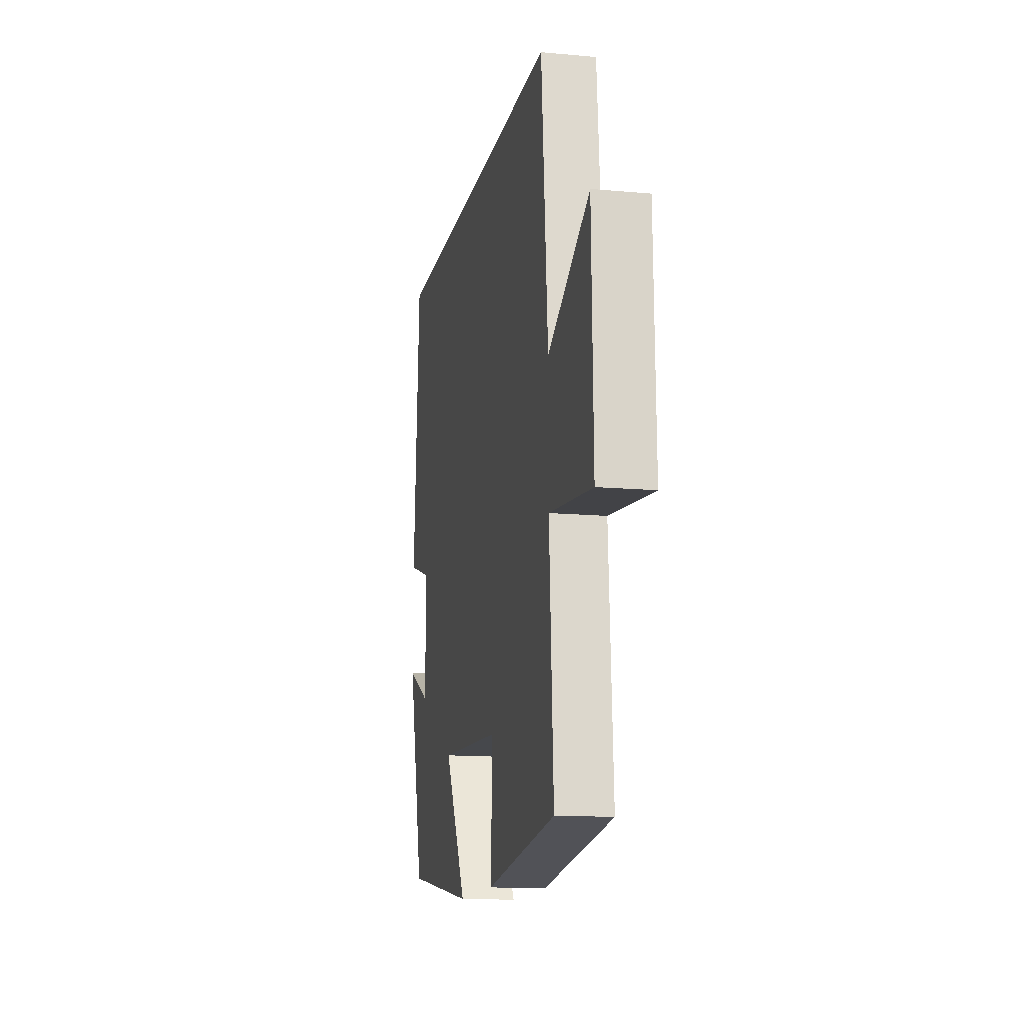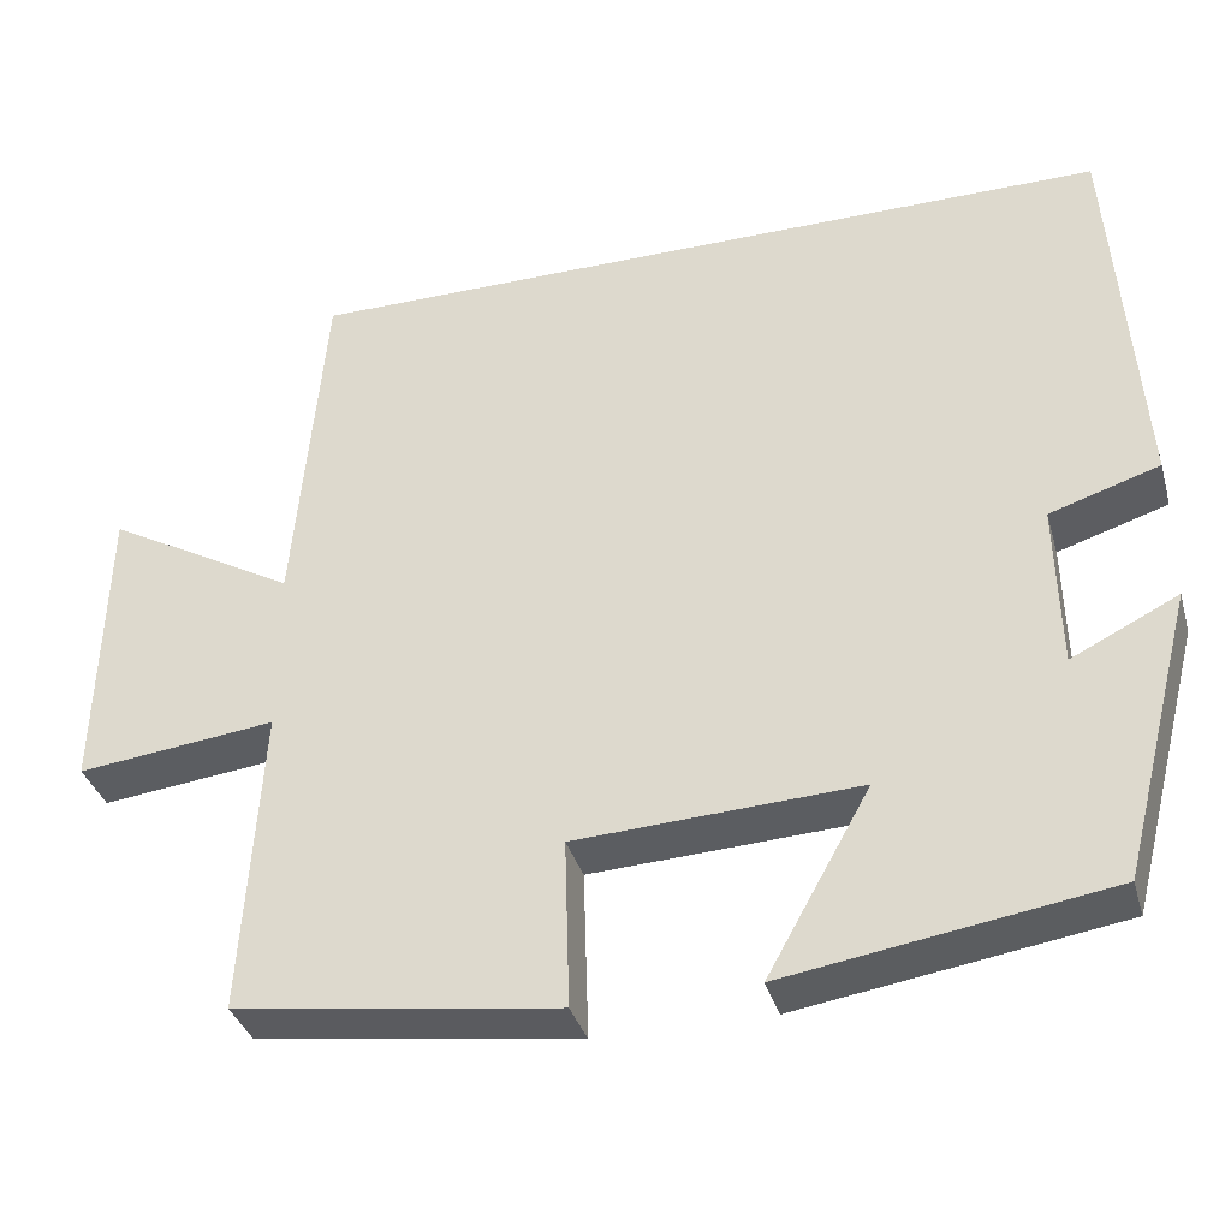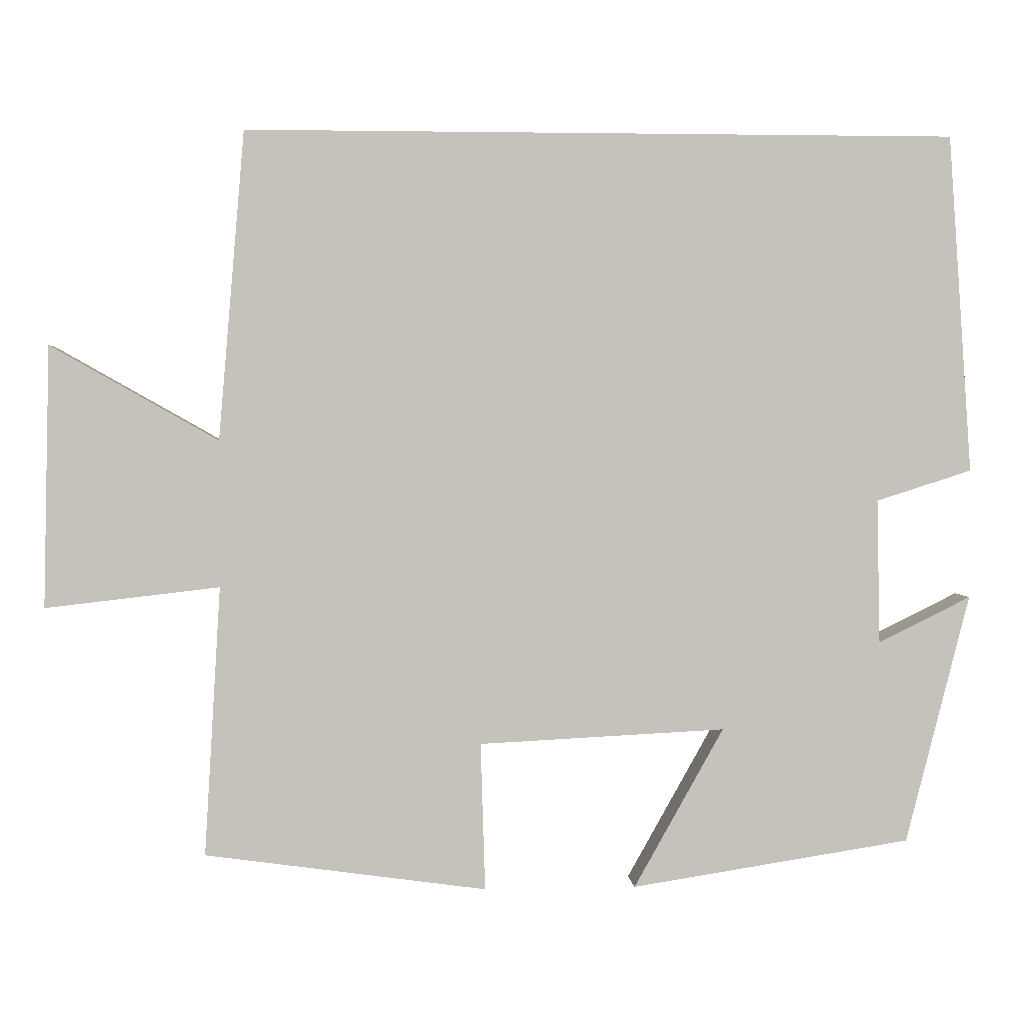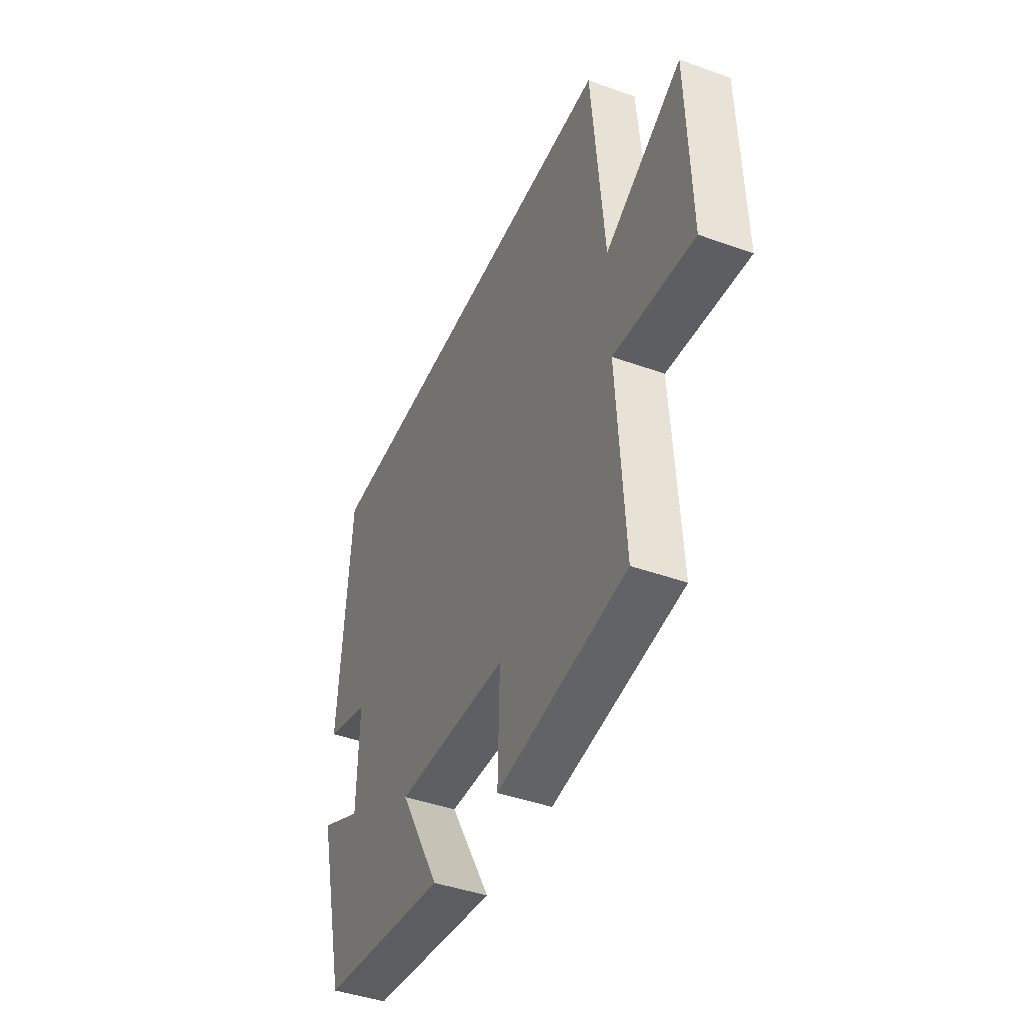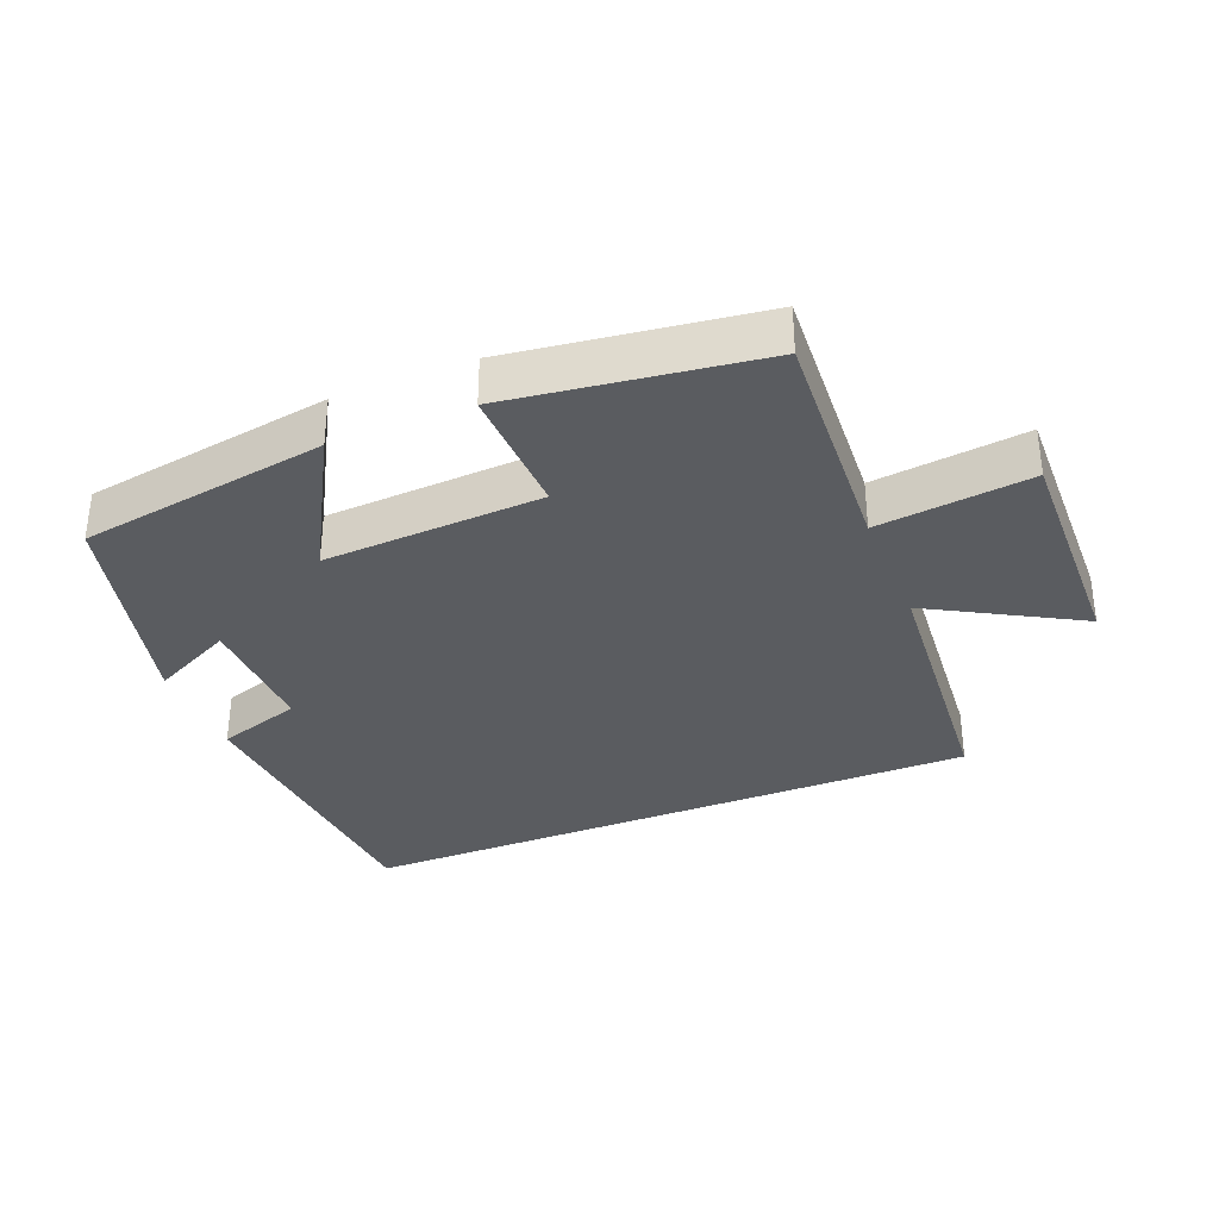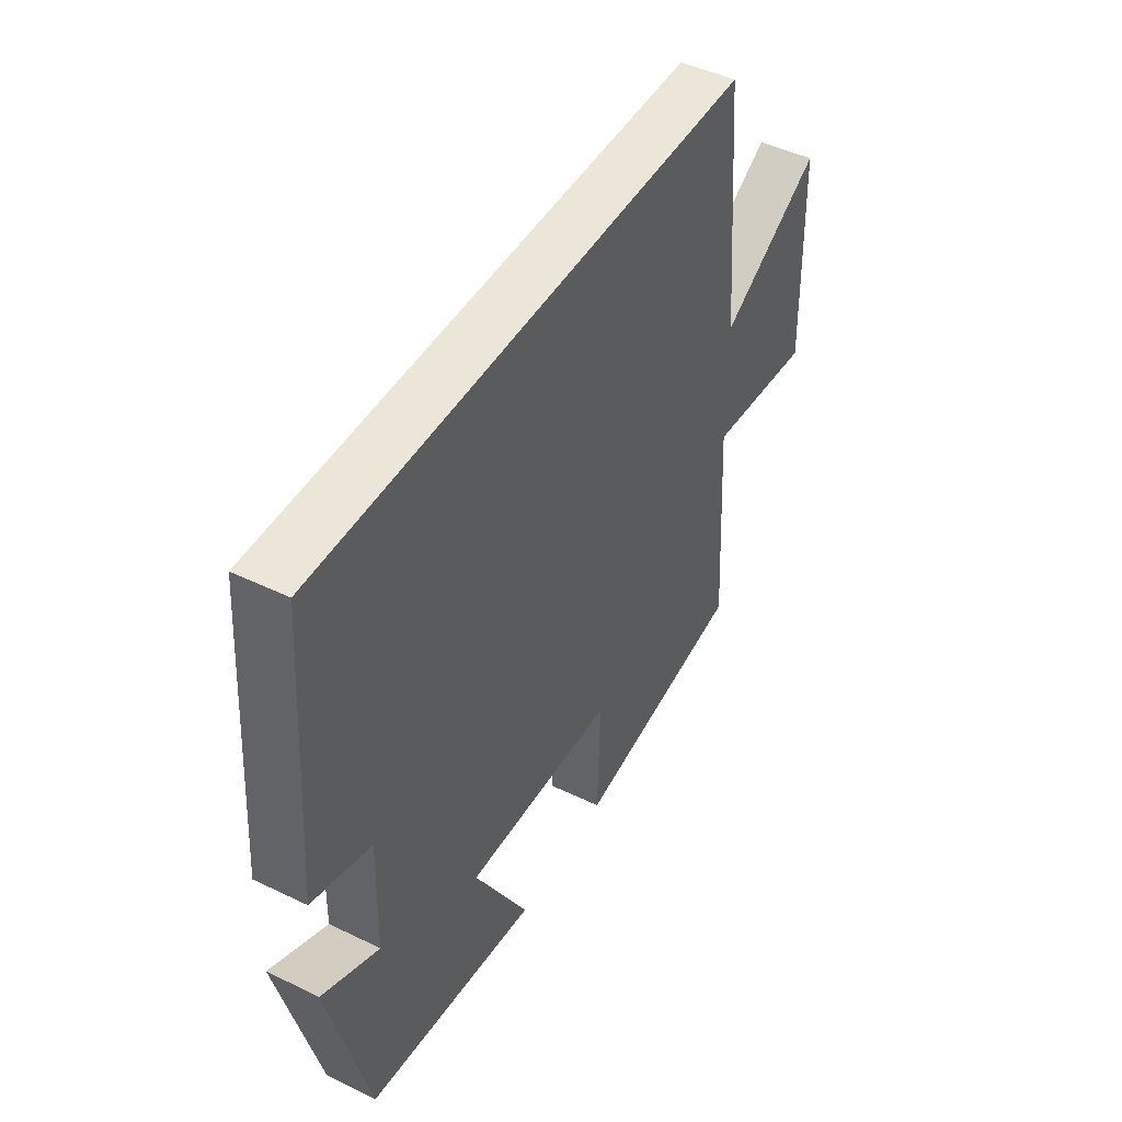
<metadata>
{"format":"obj","ext":"obj","renderer":"f3d","projection":"perspective","resolution":1024,"background":"white","views":[{"elev":-13.8,"azim":-101.5,"up":"+Z"},{"elev":-35.8,"azim":15.5,"up":"+Z"},{"elev":2.3,"azim":-4.5,"up":"+Z"},{"elev":-43.5,"azim":-113.0,"up":"+Z"},{"elev":-33.8,"azim":-157.9,"up":"+Y"},{"elev":46.2,"azim":118.9,"up":"+Z"}]}
</metadata>
<code>
v 0.416 0.07 -0.443
v 0.048 0.07 -0.5
v 0.166 0.07 -0.29
v -0.158 0.07 -0.306
v -0.152 0.07 -0.5
v -0.521 0.07 -0.449
v -0.5 0.07 -0.096
v -0.727 0.07 -0.122
v -0.719 0.07 0.22
v -0.5 0.07 0.096
v -0.466 0.07 0.5
v 0.469 0.07 0.5
v 0.5 0.07 0.055
v 0.374 0.07 0.015
v 0.378 0.07 -0.175
v 0.5 0.07 -0.115
v 0.416 0 -0.443
v 0.048 0 -0.5
v 0.166 0 -0.29
v -0.158 0 -0.306
v -0.152 0 -0.5
v -0.521 0 -0.449
v -0.5 0 -0.096
v -0.727 0 -0.122
v -0.719 0 0.22
v -0.5 0 0.096
v -0.466 0 0.5
v 0.469 0 0.5
v 0.5 0 0.055
v 0.374 0 0.015
v 0.378 0 -0.175
v 0.5 0 -0.115
f 1 2 3
f 16 1 3
f 15 16 3
f 14 15 3 4
f 12 13 14
f 11 12 14
f 10 11 14
f 10 14 4
f 7 8 9 10
f 7 10 4 5
f 5 6 7
f 19 18 17
f 19 17 32
f 19 32 31
f 20 19 31 30
f 30 29 28
f 30 28 27
f 30 27 26
f 20 30 26
f 26 25 24 23
f 21 20 26 23
f 23 22 21
f 1 17 18 2
f 2 18 19 3
f 3 19 20 4
f 4 20 21 5
f 5 21 22 6
f 6 22 23 7
f 7 23 24 8
f 8 24 25 9
f 9 25 26 10
f 10 26 27 11
f 11 27 28 12
f 12 28 29 13
f 13 29 30 14
f 14 30 31 15
f 15 31 32 16
f 16 32 17 1

</code>
